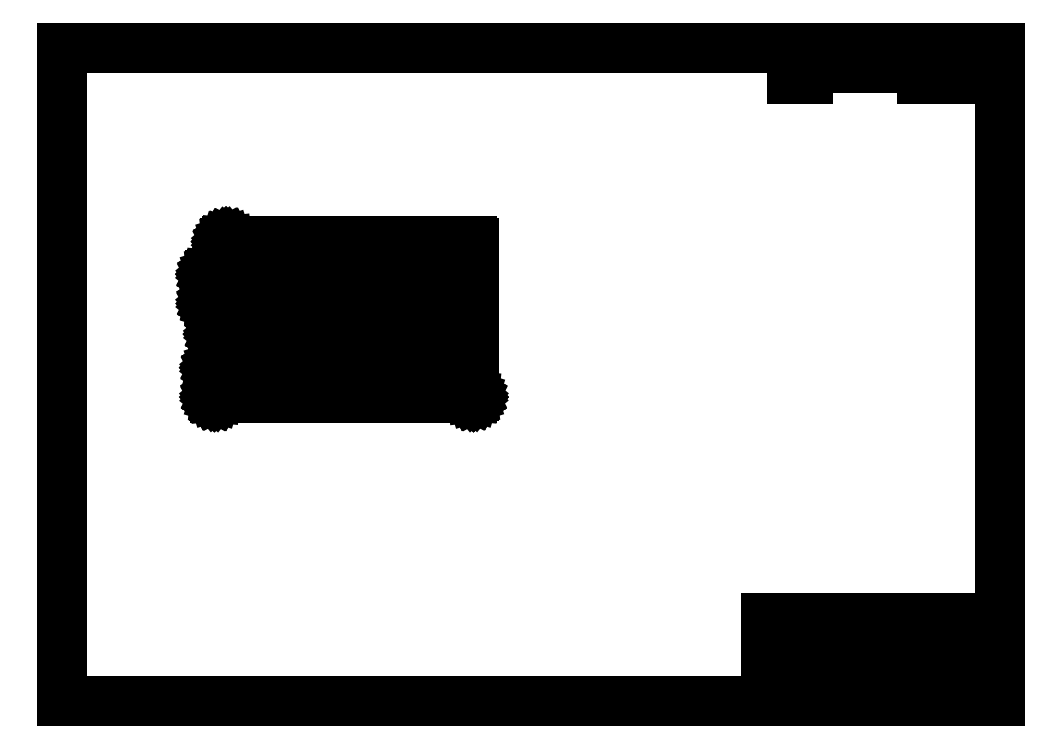
<metadata>
{"format":"dxf","ext":"dxf","renderer":"ezdxf+matplotlib","layout":"modelspace","background":"white","min_lineweight":24,"dpi":150}
</metadata>
<code>
0
SECTION
2
ENTITIES
0
INSERT
8
0
2
SE
10
0
20
0
30
0
0
LINE
8
Default
10
10
20
10
30
0
11
584
21
10
31
0
0
LINE
8
Default
10
584
20
10
30
0
11
584
21
410
31
0
0
LINE
8
Default
10
584
20
410
30
0
11
10
21
410
31
0
0
LINE
8
Default
10
10
20
410
30
0
11
10
21
10
31
0
0
LINE
8
Default
10
441.1
20
10
30
0
11
441.1
21
60.8
31
0
0
LINE
8
Default
10
463.4
20
32.23
30
0
11
463.4
21
60.8
31
0
0
LINE
8
Default
10
482.4
20
32.23
30
0
11
482.4
21
60.8
31
0
0
LINE
8
Default
10
504.6
20
10
30
0
11
504.6
21
60.8
31
0
0
LINE
8
Default
10
514.1
20
22.7
30
0
11
514.1
21
32.1
31
0
0
LINE
8
Default
10
526.9
20
10
30
0
11
526.9
21
16.35
31
0
0
LINE
8
Default
10
552.2
20
10
30
0
11
552.2
21
16.35
31
0
0
LINE
8
Default
10
574.3
20
22.7
30
0
11
574.3
21
32.1
31
0
0
LINE
8
Default
10
441.1
20
60.8
30
0
11
584
21
60.8
31
0
0
LINE
8
Default
10
441.1
20
55.09
30
0
11
504.6
21
55.09
31
0
0
LINE
8
Default
10
441.1
20
49.37
30
0
11
504.6
21
49.37
31
0
0
LINE
8
Default
10
504.6
20
45.05
30
0
11
584
21
45.05
31
0
0
LINE
8
Default
10
441.1
20
43.66
30
0
11
504.6
21
43.66
31
0
0
LINE
8
Default
10
441.1
20
37.94
30
0
11
504.6
21
37.94
31
0
0
LINE
8
Default
10
441.1
20
32.23
30
0
11
584
21
32.23
31
0
0
LINE
8
Default
10
504.6
20
22.7
30
0
11
584
21
22.7
31
0
0
LINE
8
Default
10
504.6
20
16.35
30
0
11
584
21
16.35
31
0
0
MTEXT
8
Default
10
442.6
20
52.23
30
0
40
3.048
41
20.7
46
5.715
71
     4
72
     1
1
{\fSolid Edge ISO|b0||i0||c0|p34;\C7;\H3.048;\W1;DRAWN}
73
     1
44
1
0
MTEXT
8
Default
10
442.6
20
46.51
30
0
40
3.048
41
20.7
46
5.715
71
     4
72
     1
1
{\fSolid Edge ISO|b0||i0||c0|p34;\C7;\H3.048;\W1;CHECKED}
73
     1
44
1
0
MTEXT
8
Default
10
442.6
20
40.8
30
0
40
3.048
41
20.7
46
5.715
71
     4
72
     1
1
{\fSolid Edge ISO|b0||i0||c0|p34;\C7;\H3.048;\W1;ENG APPR}
73
     1
44
1
0
MTEXT
8
Default
10
442.6
20
35.08
30
0
40
3.048
41
20.7
46
5.715
71
     4
72
     1
1
{\fSolid Edge ISO|b0||i0||c0|p34;\C7;\H3.048;\W1;MGR APPR}
73
     1
44
1
0
MTEXT
8
Default
10
472.9
20
21.11
30
0
40
3.048
41
63.5
46
22.23
71
     5
72
     1
3
{\fSolid Edge ISO|b0||i0||c0|p34;\C7;\H3.048;\W1;UNLESS OTHERWISE SPECIFIED\P}{\fSolid Edge ISO|b0||i0||c0|p34;\C7;\H3.048;\W1;DIMENSIONS ARE IN MILLIMETERS\P}{\fSolid Edge ISO|b0||i0||c0|p34;\C7;\H3.048;\W1;ANGLES ±X.X°\P}{\fSolid Edge ISO|b0||i0
1
||c0|p34;\C7;\H3.048;\W1;2 PL ±X.XX 3 PL ±X.XXX}
73
     1
44
1
0
MTEXT
8
Default
10
472.9
20
57.94
30
0
40
3.048
41
19.05
46
5.715
71
     5
72
     1
1
{\fSolid Edge ISO|b0||i0||c0|p34;\C7;\H3.048;\W1;NAME}
73
     1
44
1
0
INSERT
8
Default
2
SEANNOT_GROUP
10
0
20
0
30
0
0
MULTILEADER
8
Default
92
      216
310
D8000000020000000C00000013000000993A0000C400000026000000448B6CE7FB0D7D40365EBA490C5A4940000000000000000000000000000000000000000000000000000000000000F03F000000000000F03F00000000000000000000000000000000740061006B0075006D0000000500000001000000FCA9F1D24D6208
310
40000000000000F03F0000000000000000000000000000F03F0000000000000000000000000000000000000000000000000000000000000000220000002DFF33FF200030FFB430B730C330AF30000000000000000000000000
300
CONTEXT_DATA{
40
1
10
462.9
20
52.23
30
0
41
3.048
140
3.048
145
1.067
174
     1
175
     1
176
     0
177
     0
290
     1
304
{\pxsm0.9;\fＭＳ Ｐゴシック|b0||i0||c0|p34;\W1;takum\P}
11
0
21
0
31
1
340
11
12
464.9
22
53.75
32
0
13
1
23
0
33
0
42
0
43
0
44
0
45
1
170
     1
90
-1073741824
171
     1
172
     1
91
-939524096
141
1.5
92
        0
291
     0
292
     0
173
     0
293
     0
142
0
143
0
294
     0
295
     0
296
     0
110
0
120
0
130
0
111
1
121
0
131
0
112
0
122
1
132
0
297
     0
301
}
340
6C
90
 35119009
170
     0
91
-1056964608
341
14
171
    -2
290
     1
291
     1
41
0
342
28C
42
3.048
172
     2
343
11
173
     1
95
        1
174
     1
175
     0
92
-1073741824
292
     0
93
-1023410169
10
1
20
1
30
1
43
0
176
     0
293
     0
294
     0
178
     0
179
     1
45
1
0
MTEXT
8
Default
10
493.5
20
57.94
30
0
40
3.048
41
22.23
46
5.715
71
     5
72
     1
1
{\fSolid Edge ISO|b0||i0||c0|p34;\C7;\H3.048;\W1;DATE}
73
     1
44
1
0
INSERT
8
Default
2
SEANNOT_GROUP1
10
0
20
0
30
0
0
MULTILEADER
8
Default
92
      224
310
E0000000020000000C00000013000000993A0000CC00000026000000938660304A3CinfB37AD21B4414940000000000000000000000000000000000000000000000000000000000000F03F000000000000F03F00000000000000000000000000000000300037002F00320039002F00320030000000000008000000010000
310
00FCA9F1D24D620840000000000000F03F0000000000000000000000000000F03F0000000000000000000000000000000000000000000000000000000000000000220000002DFF33FF200030FFB430B730C330AF30000000000000000000000000
300
CONTEXT_DATA{
40
1
10
481.9
20
52.16
30
0
41
3.048
140
3.048
145
1.067
174
     1
175
     1
176
     0
177
     0
290
     1
304
{\pxsm0.9;\fＭＳ Ｐゴシック|b0||i0||c0|p34;\W1;07/29/20\P}
11
0
21
0
31
1
340
11
12
483.9
22
53.75
32
0
13
1
23
0
33
0
42
0
43
0
44
0
45
1
170
     1
90
-1073741824
171
     1
172
     1
91
-939524096
141
1.5
92
        0
291
     0
292
     0
173
     0
293
     0
142
0
143
0
294
     0
295
     0
296
     0
110
0
120
0
130
0
111
1
121
0
131
0
112
0
122
1
132
0
297
     0
301
}
340
6C
90
 35119009
170
     0
91
-1056964608
341
14
171
    -2
290
     1
291
     1
41
0
342
28C
42
3.048
172
     2
343
11
173
     1
95
        1
174
     1
175
     0
92
-1073741824
292
     0
93
-1023410169
10
1
20
1
30
1
43
0
176
     0
293
     0
294
     0
178
     0
179
     1
45
1
0
MTEXT
8
Default
10
544.3
20
52.83
30
0
40
6.35
41
79.38
46
11.94
71
     5
72
     1
1
{\fSolid Edge ISO|b1||i0||c0|p34;\C7;\H6.35;\W1;Solid Edge}
73
     1
44
1
0
MTEXT
8
Default
10
505.9
20
44.3
30
0
40
2.54
41
78.11
46
4.156
71
     1
72
     1
1
{\fSolid Edge ISO|b0||i0||c0|p34;\C7;\H2.54;\W1;TITLE}
73
     1
44
1
0
MTEXT
8
Default
10
509.4
20
31.47
30
0
40
2.54
41
9.525
46
4.156
71
     2
72
     1
1
{\fSolid Edge ISO|b0||i0||c0|p34;\C7;\H2.54;\W1;SIZE}
73
     1
44
1
0
MTEXT
8
Default
10
509.4
20
26.19
30
0
40
3.048
41
9.525
46
6.985
71
     5
72
     1
1
{\fSolid Edge ISO|b1||i0||c0|p34;\C7;\H3.048;\W1;A2}
73
     1
44
1
0
MTEXT
8
Default
10
515.4
20
31.47
30
0
40
2.54
41
58.93
46
4.156
71
     1
72
     1
1
{\fSolid Edge ISO|b0||i0||c0|p34;\C7;\H2.54;\W1;DWG NO}
73
     1
44
1
0
MTEXT
8
Default
10
579.2
20
31.47
30
0
40
2.54
41
9.652
46
4.156
71
     2
72
     1
1
{\fSolid Edge ISO|b0||i0||c0|p34;\C7;\H2.54;\W1;REV}
73
     1
44
1
0
INSERT
8
Default
2
SEANNOT_GROUP2
10
0
20
0
30
0
0
MULTILEADER
8
Default
92
      256
310
00010000020000000C00000013000000993A0000ECinfD29C7F40420EAA99F6FF3140000000000000000000000000000000000000000000000000000000000000F03F000000000000F03F00000000000000000000000000000000460049004CinfD0045003A00200074006F0070
310
005FinfFCA9F1D24D620840000000000000F03F0000000000000000000000000000F03F0000000000000000000000000000000000000000000000000000000000000000220000002DFF33FF200030FFB430B730C330AF3000000000000000000000
310
0000
300
CONTEXT_DATA{
40
1
10
504.1
20
19.23
30
0
41
3.048
140
3.048
145
1.067
174
     1
175
     1
176
     0
177
     0
290
     1
304
{\pxsm0.9;\fＭＳ Ｐゴシック|b0||i0||c0|p34;\W1;FILE NAME: top_right.dft\P}
11
0
21
0
31
1
340
11
12
506.1
22
21.05
32
0
13
1
23
0
33
0
42
0
43
0
44
0
45
1
170
     1
90
-1073741824
171
     1
172
     1
91
-939524096
141
1.5
92
        0
291
     0
292
     0
173
     0
293
     0
142
0
143
0
294
     0
295
     0
296
     0
110
0
120
0
130
0
111
1
121
0
131
0
112
0
122
1
132
0
297
     0
301
}
340
6C
90
 35119009
170
     0
91
-1056964608
341
14
171
    -2
290
     1
291
     1
41
0
342
28C
42
3.048
172
     2
343
11
173
     1
95
        1
174
     1
175
     0
92
-1073741824
292
     0
93
-1023410169
10
1
20
1
30
1
43
0
176
     0
293
     0
294
     0
178
     0
179
     1
45
1
0
MTEXT
8
Default
10
506.1
20
13.18
30
0
40
3.048
41
20.7
46
6.35
71
     4
72
     1
1
{\fSolid Edge ISO|b0||i0||c0|p34;\C7;\H3.048;\W1;SCALE:}
73
     1
44
1
0
MTEXT
8
Default
10
528.4
20
13.18
30
0
40
3.048
41
23.88
46
6.35
71
     4
72
     1
1
{\fSolid Edge ISO|b0||i0||c0|p34;\C7;\H3.048;\W1;WEIGHT:}
73
     1
44
1
0
INSERT
8
Default
2
SEANNOT_GROUP3
10
0
20
0
30
0
0
MULTILEADER
8
Default
92
      232
310
E8000000020000000C00000013000000993A0000D400000026000000C4AF6B5B1e+04C814040D6BFB6EB442740000000000000000000000000000000000000000000000000000000000000F03F000000000000F03F00000000000000000000000000000000530048004500450054002000310020004F00460020003100000000
310
000C00000001000000FCA9F1D24D620840000000000000F03F0000000000000000000000000000F03F0000000000000000000000000000000000000000000000000000000000000000220000002DFF33FF200030FFB430B730C330AF30000000000000000000000000
300
CONTEXT_DATA{
40
1
10
551.8
20
13.18
30
0
41
3.048
140
3.048
145
1.067
174
     1
175
     1
176
     0
177
     0
290
     1
304
{\pxsm0.9;\fＭＳ Ｐゴシック|b0||i0||c0|p34;\W1;SHEET 1 OF 1\P}
11
0
21
0
31
1
340
11
12
553.8
22
14.7
32
0
13
1
23
0
33
0
42
0
43
0
44
0
45
1
170
     1
90
-1073741824
171
     1
172
     1
91
-939524096
141
1.5
92
        0
291
     0
292
     0
173
     0
293
     0
142
0
143
0
294
     0
295
     0
296
     0
110
0
120
0
130
0
111
1
121
0
131
0
112
0
122
1
132
0
297
     0
301
}
340
6C
90
 35119009
170
     0
91
-1056964608
341
14
171
    -2
290
     1
291
     1
41
0
342
28C
42
3.048
172
     2
343
11
173
     1
95
        1
174
     1
175
     0
92
-1073741824
292
     0
93
-1023410169
10
1
20
1
30
1
43
0
176
     0
293
     0
294
     0
178
     0
179
     1
45
1
0
LINE
8
Default
10
457
20
410
30
0
11
457
21
390.9
31
0
0
LINE
8
Default
10
466.7
20
403.6
30
0
11
466.7
21
390.9
31
0
0
LINE
8
Default
10
536.2
20
403.6
30
0
11
536.2
21
390.9
31
0
0
LINE
8
Default
10
558.6
20
403.6
30
0
11
558.6
21
390.9
31
0
0
LINE
8
Default
10
457
20
403.6
30
0
11
584
21
403.6
31
0
0
LINE
8
Default
10
457
20
397.3
30
0
11
584
21
397.3
31
0
0
MTEXT
8
Default
10
520.5
20
406.8
30
0
40
3.048
41
127
46
6.35
71
     5
72
     1
1
{\fSolid Edge ISO|b0||i0||c0|p34;\C7;\H3.048;\W1;REVISION HISTORY}
73
     1
44
1
0
MTEXT
8
Default
10
461.8
20
400.5
30
0
40
3.048
41
9.652
46
6.35
71
     5
72
     1
1
{\fSolid Edge ISO|b0||i0||c0|p34;\C7;\H3.048;\W1;REV}
73
     1
44
1
0
MTEXT
8
Default
10
501.4
20
400.5
30
0
40
3.048
41
69.6
46
6.35
71
     5
72
     1
1
{\fSolid Edge ISO|b0||i0||c0|p34;\C7;\H3.048;\W1;DESCRIPTION}
73
     1
44
1
0
MTEXT
8
Default
10
547.4
20
400.5
30
0
40
3.048
41
22.35
46
6.35
71
     5
72
     1
1
{\fSolid Edge ISO|b0||i0||c0|p34;\C7;\H3.048;\W1;DATE}
73
     1
44
1
0
MTEXT
8
Default
10
571.3
20
400.5
30
0
40
3.048
41
25.4
46
6.35
71
     5
72
     1
1
{\fSolid Edge ISO|b0||i0||c0|p34;\C7;\H3.048;\W1;APPROVED}
73
     1
44
1
0
ENDSEC
0
EOF

</code>
